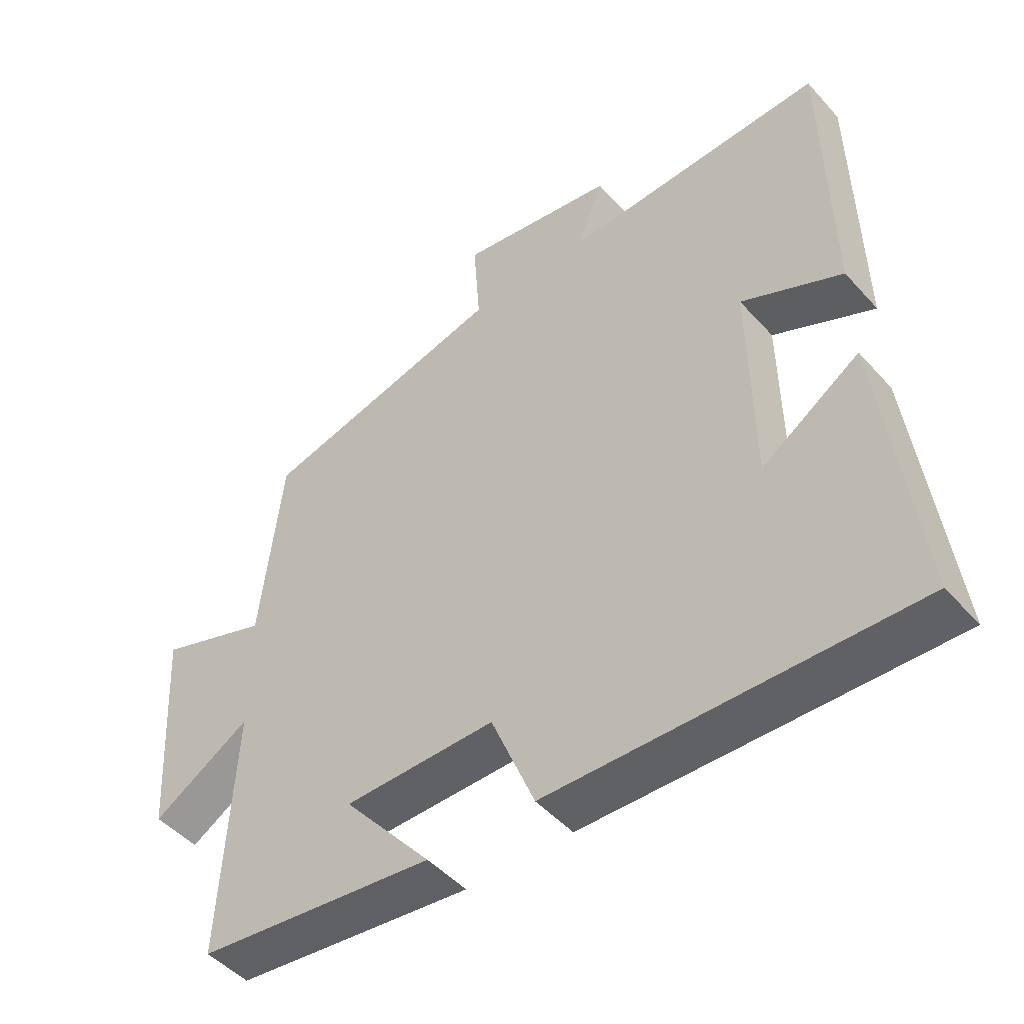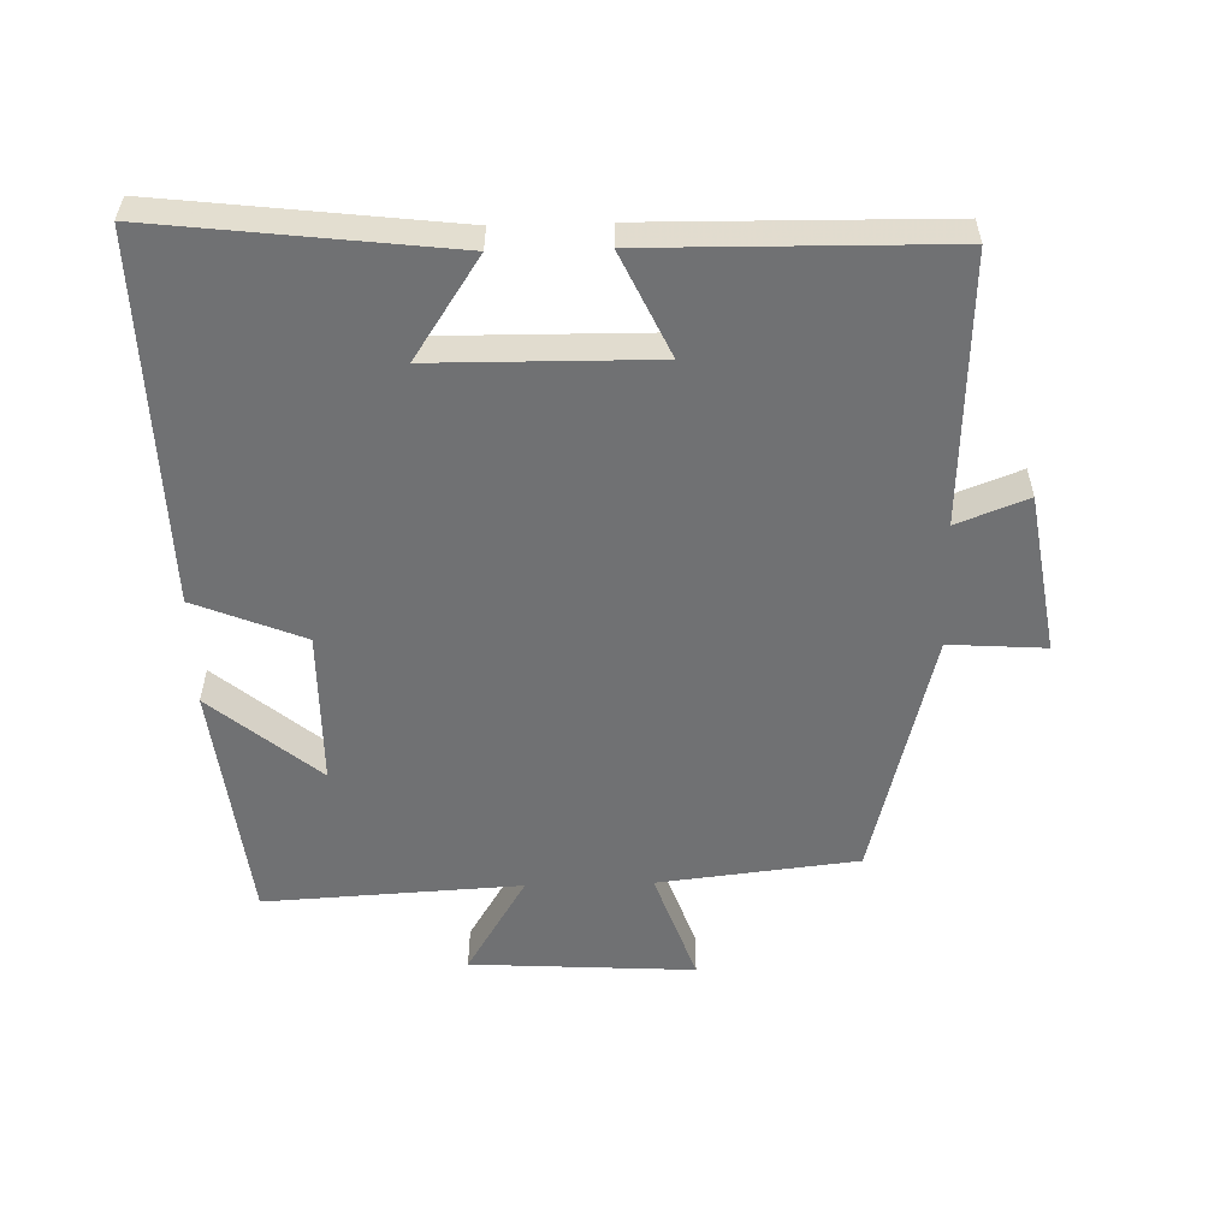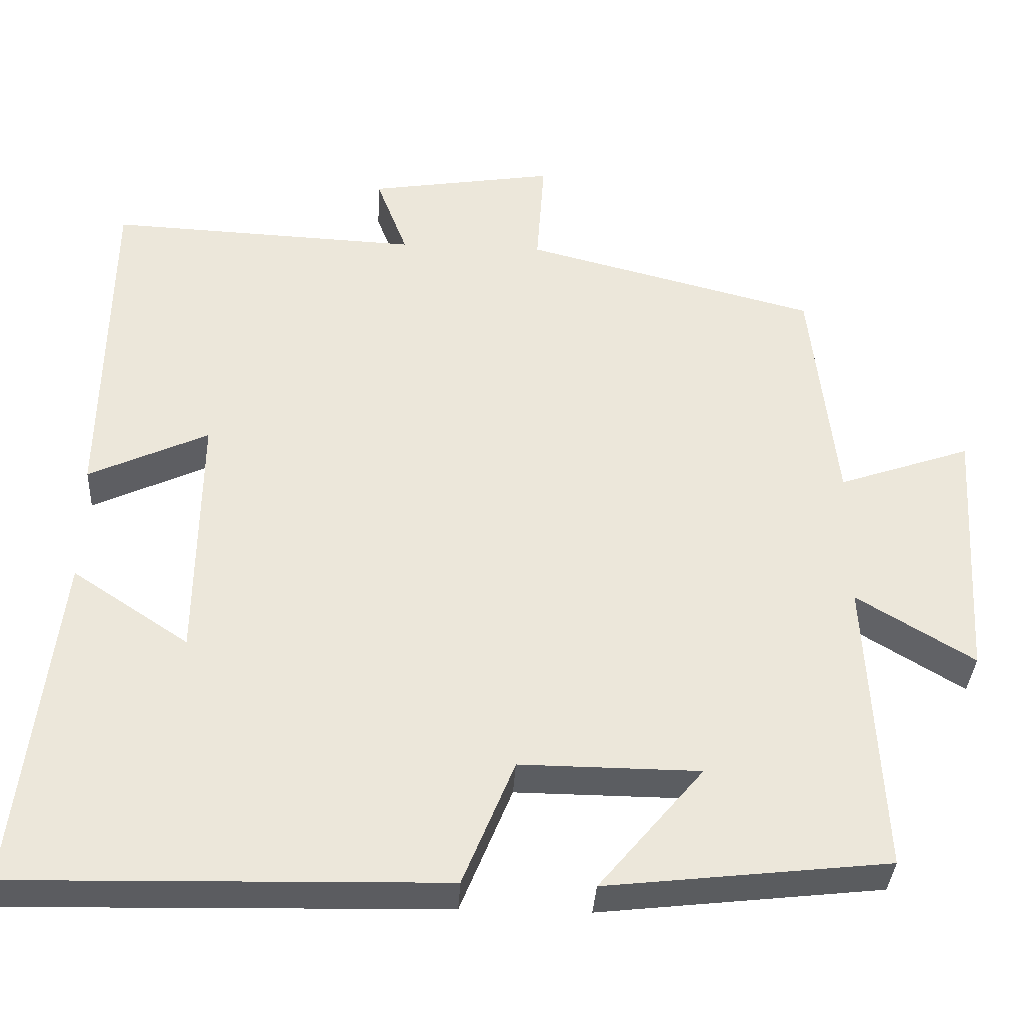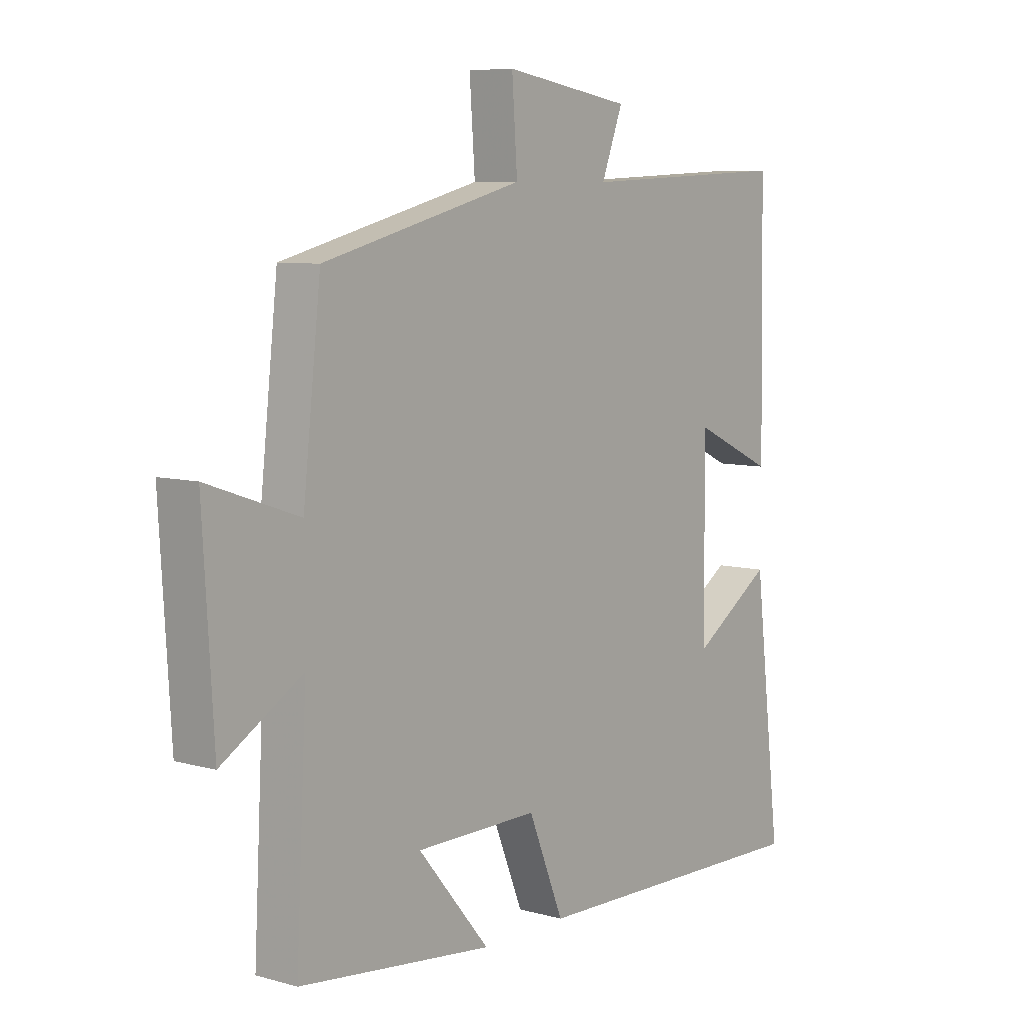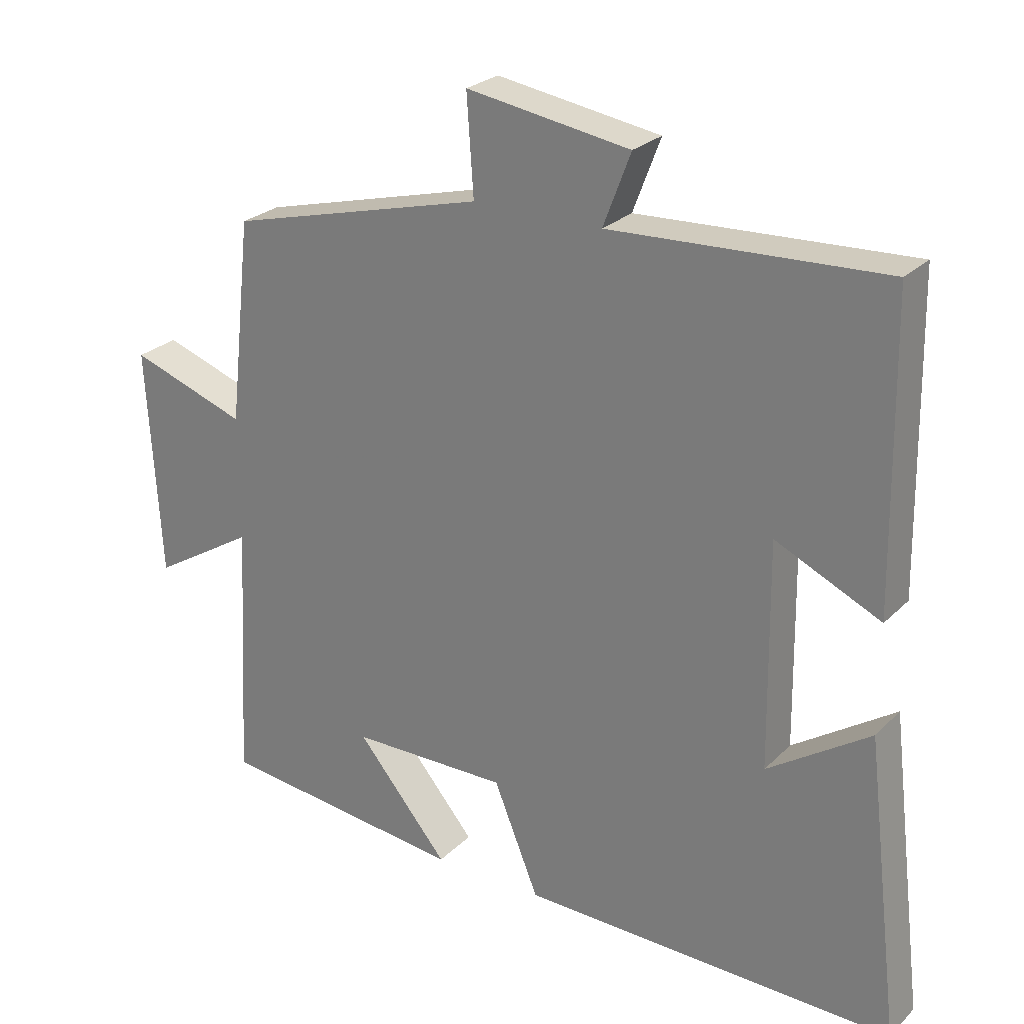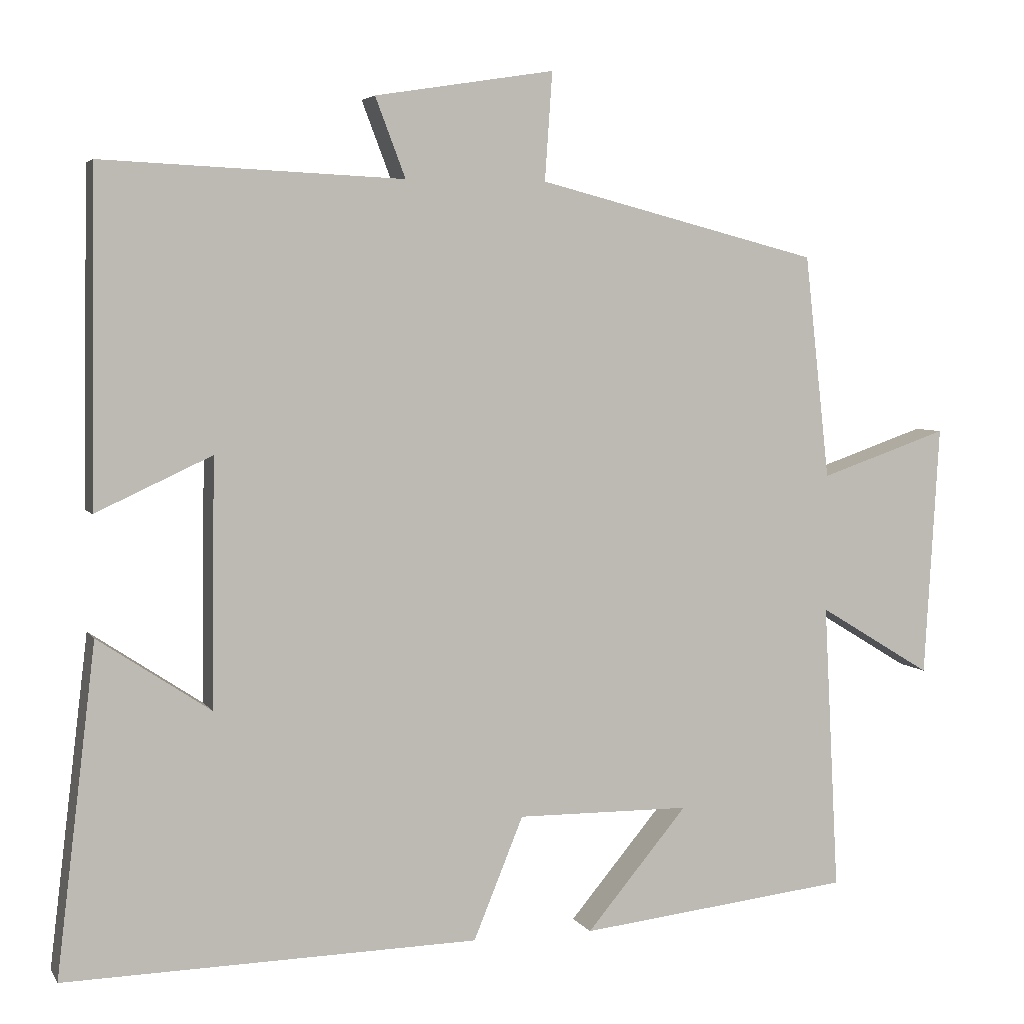
<metadata>
{"format":"obj","ext":"obj","renderer":"f3d","projection":"perspective","resolution":1024,"background":"white","views":[{"elev":-47.9,"azim":-140.5,"up":"+Z"},{"elev":-55.2,"azim":-88.4,"up":"+Y"},{"elev":-35.5,"azim":-3.2,"up":"+Z"},{"elev":7.5,"azim":128.2,"up":"+Z"},{"elev":25.5,"azim":-146.4,"up":"+Z"},{"elev":4.6,"azim":-17.5,"up":"+Z"}]}
</metadata>
<code>
v -0.493 0.07 0.518
v -0.095 0.07 0.5
v -0.135 0.07 0.605
v 0.103 0.07 0.643
v 0.093 0.07 0.5
v 0.467 0.07 0.404
v 0.5 0.07 0.107
v 0.67 0.07 0.166
v 0.65 0.07 -0.168
v 0.5 0.07 -0.077
v 0.52 0.07 -0.459
v 0.158 0.07 -0.5
v 0.292 0.07 -0.34
v 0.062 0.07 -0.338
v -0.004 0.07 -0.5
v -0.552 0.07 -0.512
v -0.5 0.07 -0.077
v -0.351 0.07 -0.176
v -0.347 0.07 0.15
v -0.5 0.07 0.079
v -0.493 0 0.518
v -0.095 0 0.5
v -0.135 0 0.605
v 0.103 0 0.643
v 0.093 0 0.5
v 0.467 0 0.404
v 0.5 0 0.107
v 0.67 0 0.166
v 0.65 0 -0.168
v 0.5 0 -0.077
v 0.52 0 -0.459
v 0.158 0 -0.5
v 0.292 0 -0.34
v 0.062 0 -0.338
v -0.004 0 -0.5
v -0.552 0 -0.512
v -0.5 0 -0.077
v -0.351 0 -0.176
v -0.347 0 0.15
v -0.5 0 0.079
f 19 20 1 2
f 18 19 2
f 15 16 17 18
f 14 15 18 2
f 13 14 2
f 11 12 13
f 13 2 3
f 11 13 3
f 10 11 3
f 7 8 9 10
f 5 6 7 10
f 5 10 3
f 3 4 5
f 22 21 40 39
f 22 39 38
f 38 37 36 35
f 22 38 35 34
f 22 34 33
f 33 32 31
f 23 22 33
f 23 33 31
f 23 31 30
f 30 29 28 27
f 30 27 26 25
f 23 30 25
f 25 24 23
f 1 21 22 2
f 2 22 23 3
f 3 23 24 4
f 4 24 25 5
f 5 25 26 6
f 6 26 27 7
f 7 27 28 8
f 8 28 29 9
f 9 29 30 10
f 10 30 31 11
f 11 31 32 12
f 12 32 33 13
f 13 33 34 14
f 14 34 35 15
f 15 35 36 16
f 16 36 37 17
f 17 37 38 18
f 18 38 39 19
f 19 39 40 20
f 20 40 21 1

</code>
